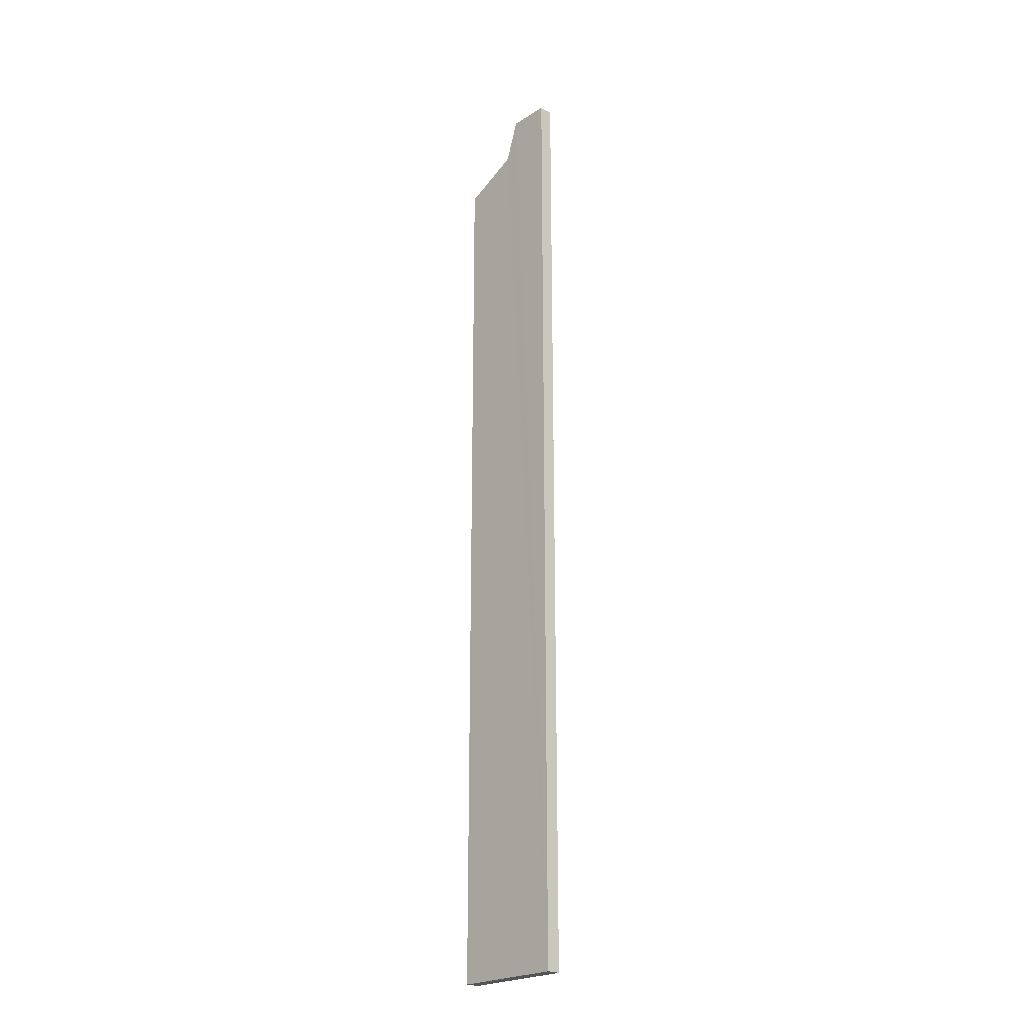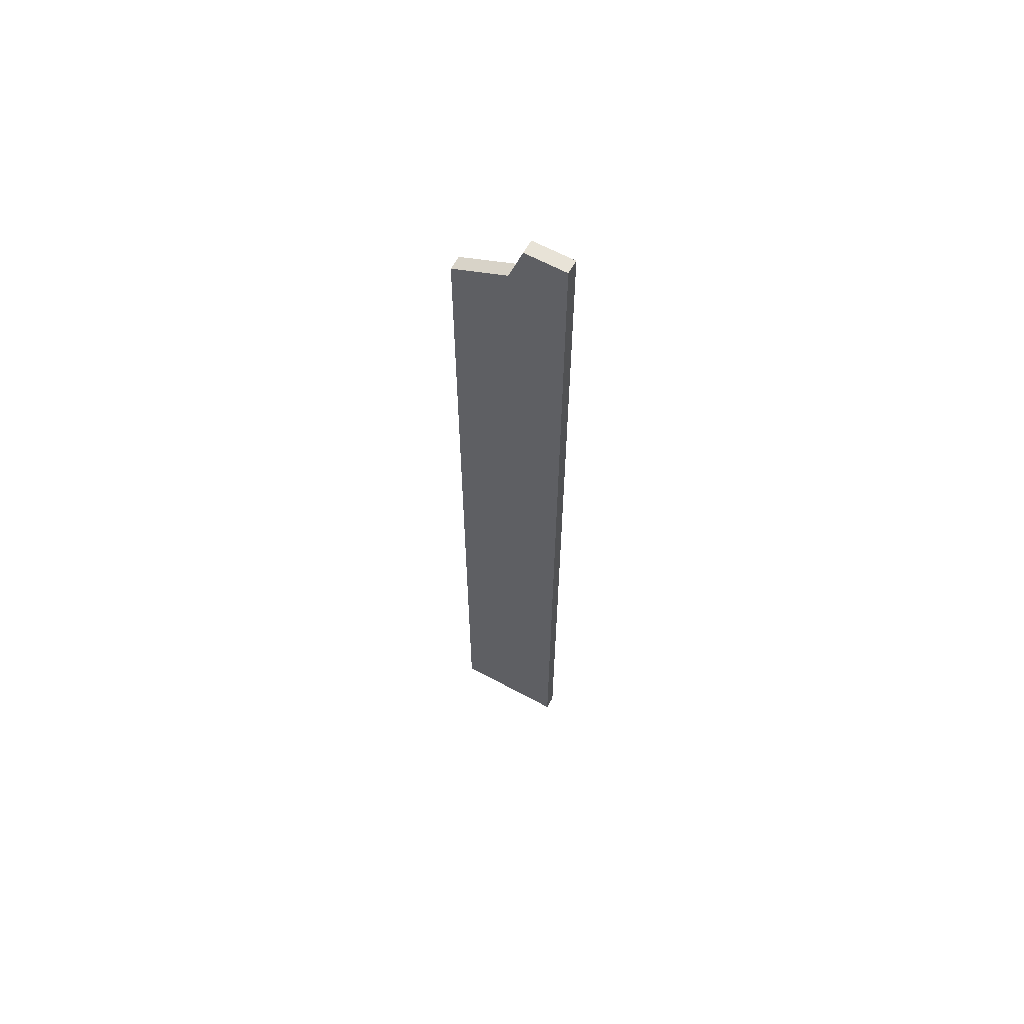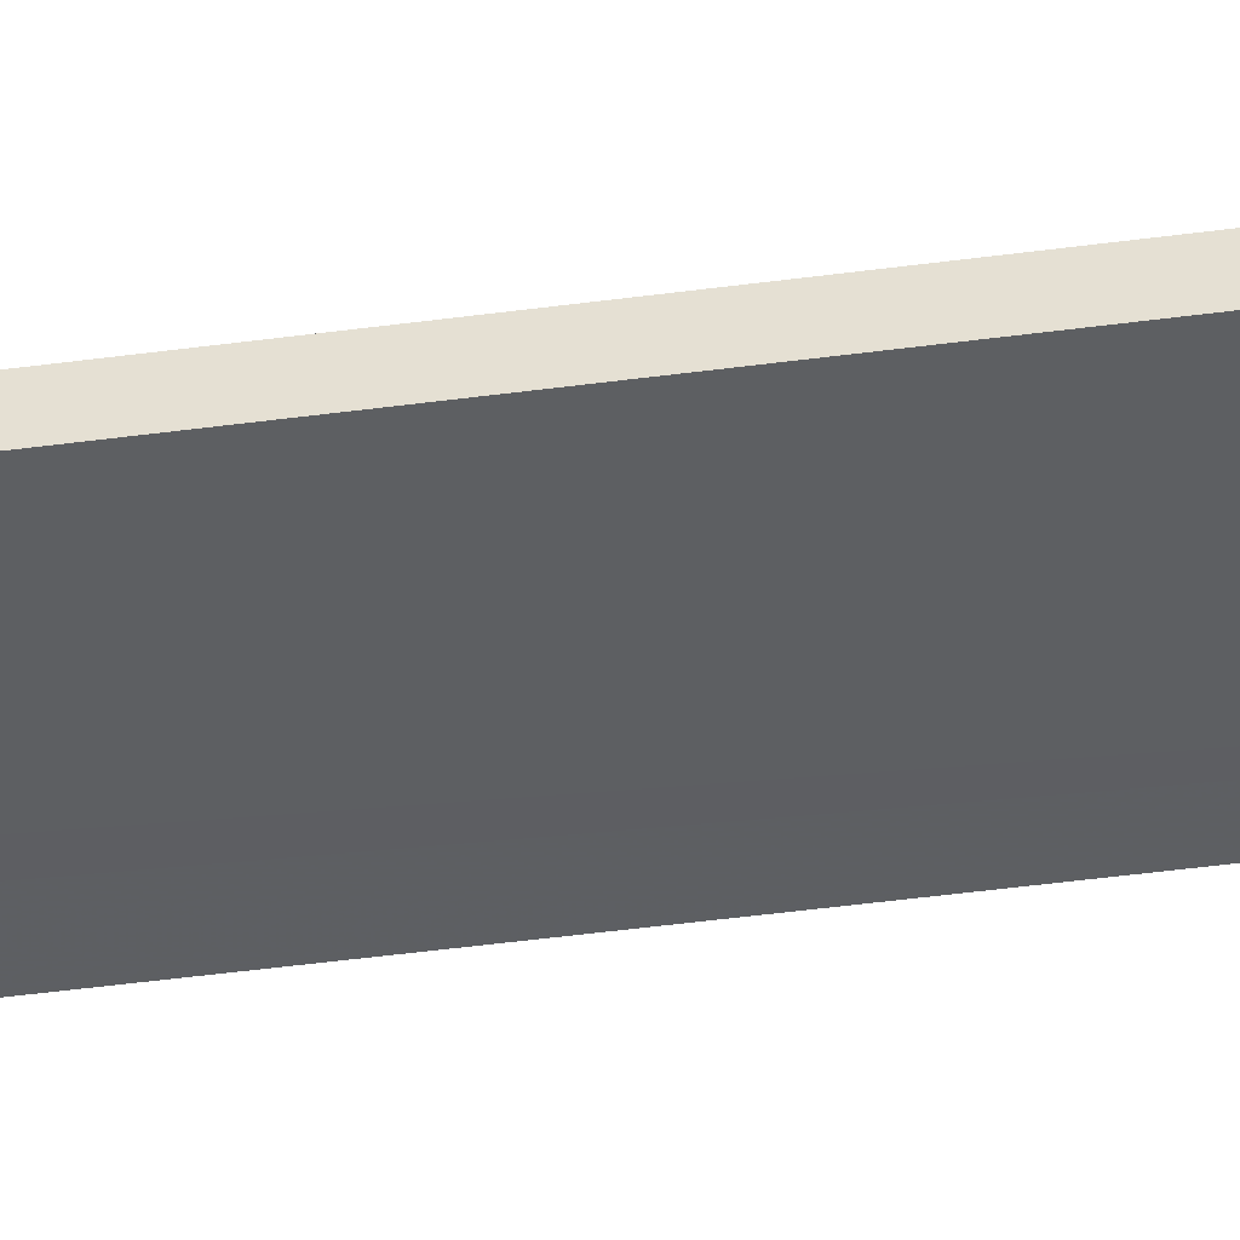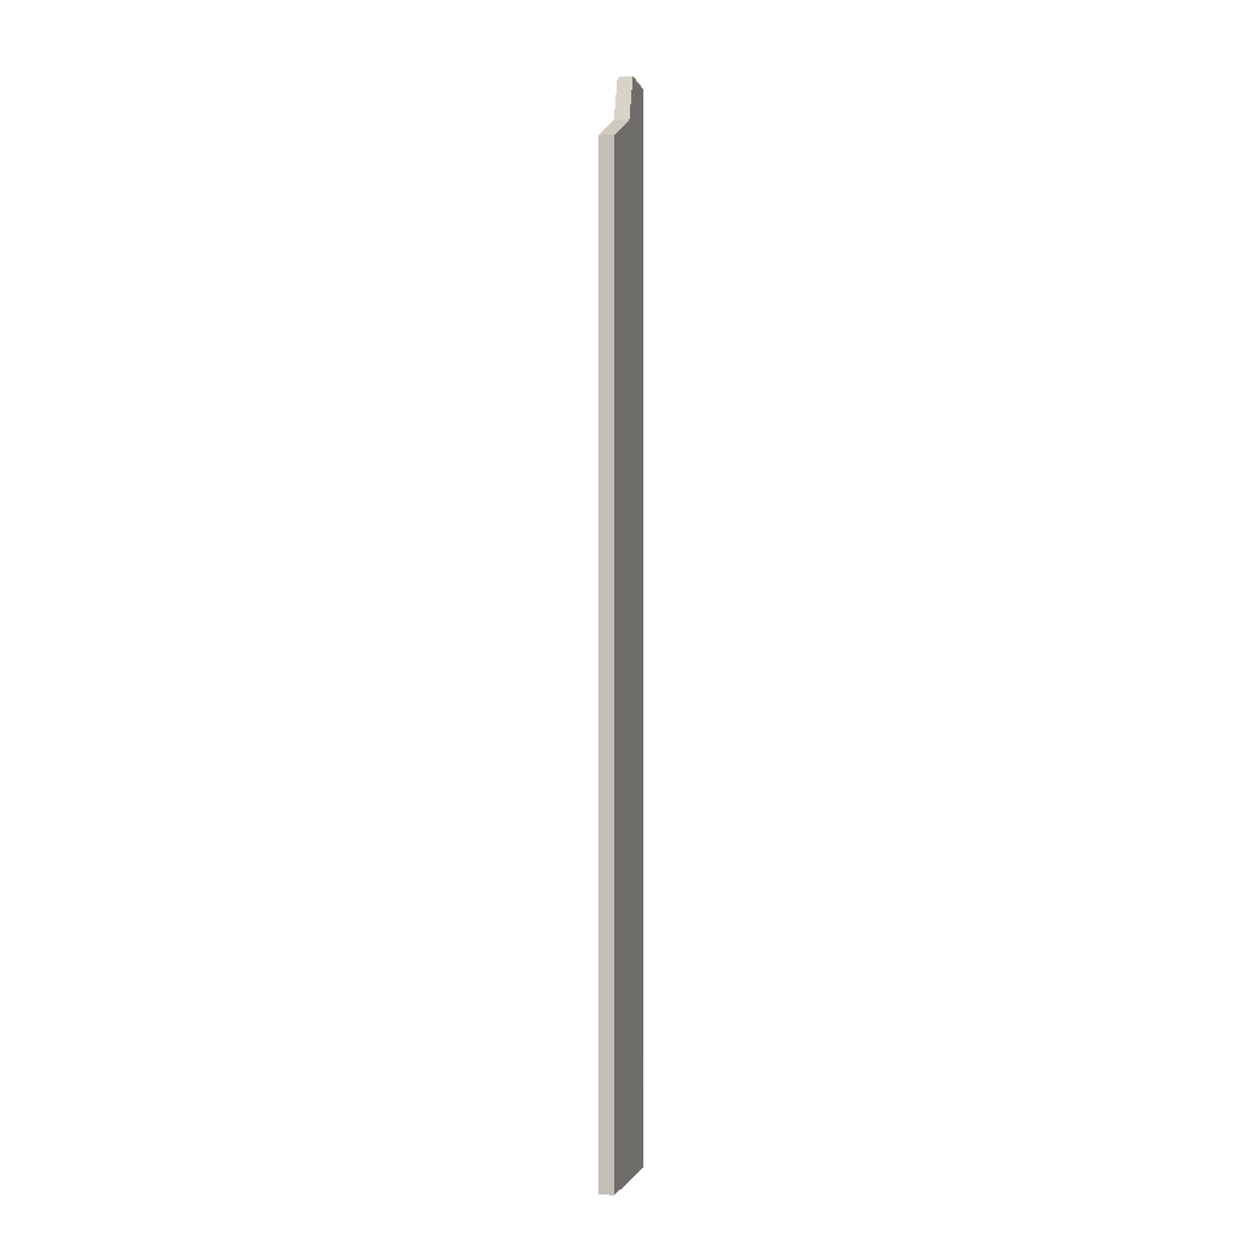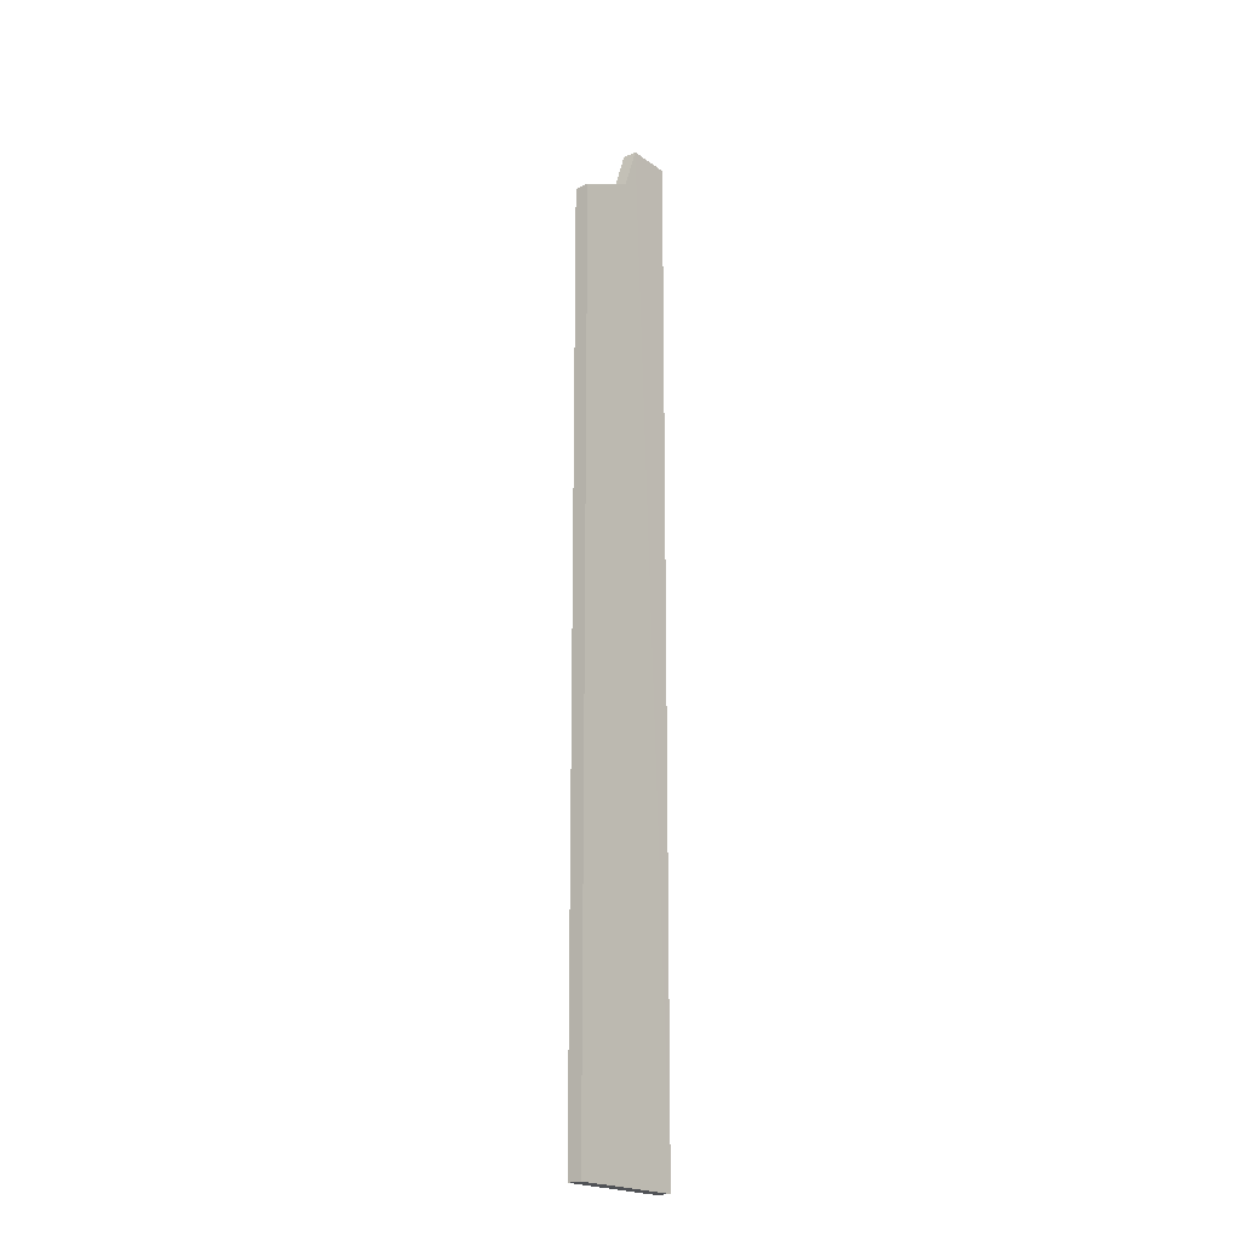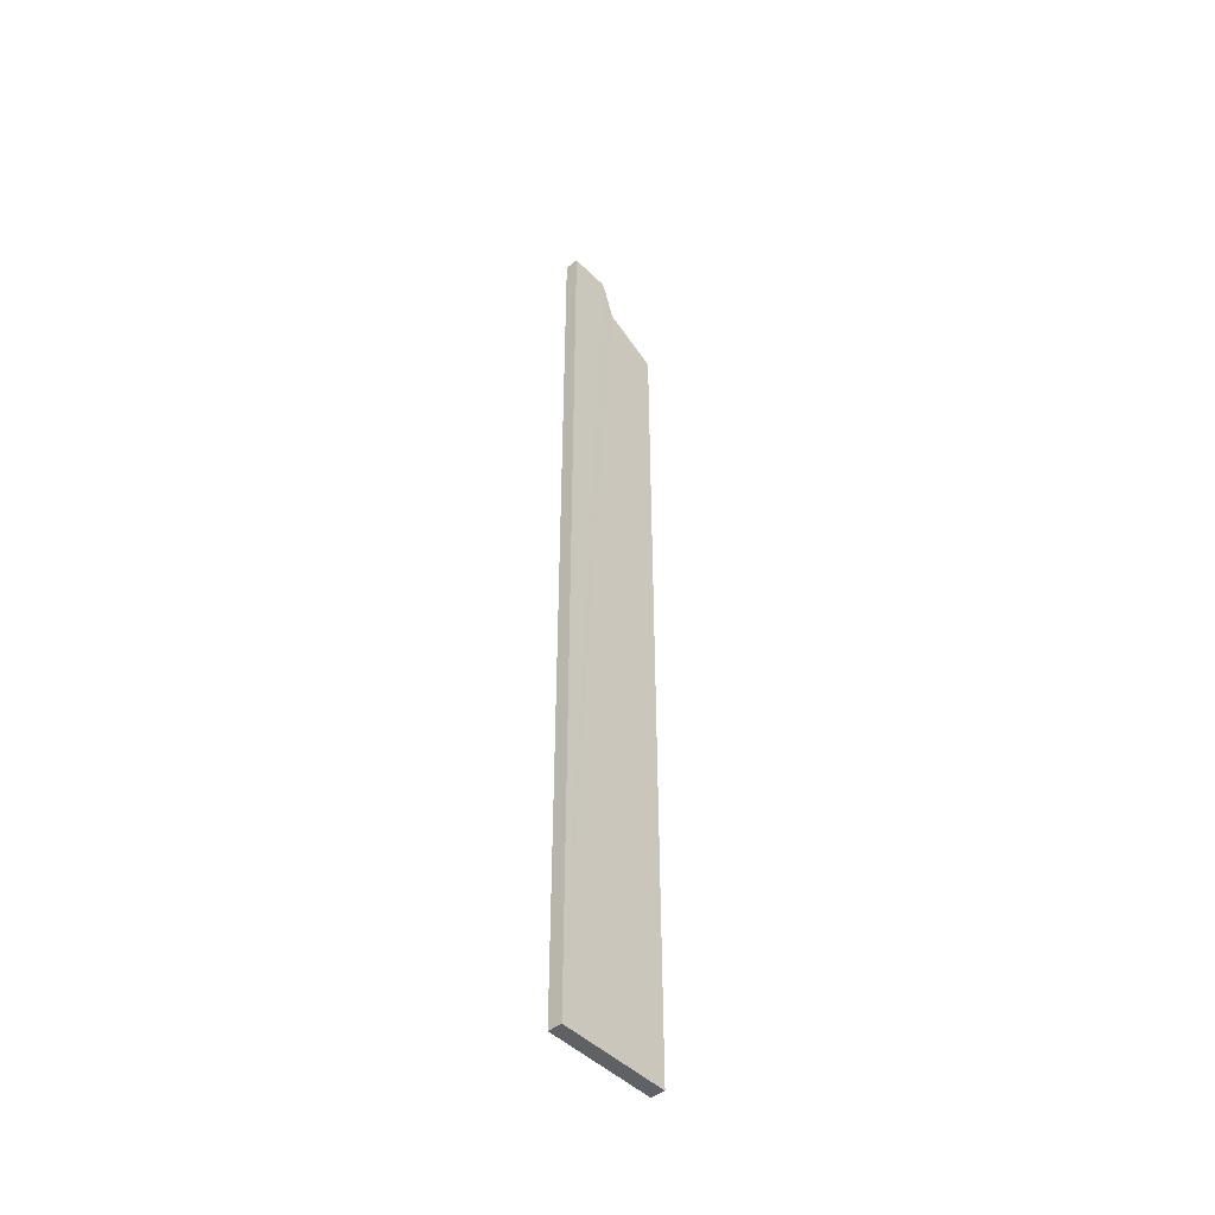
<metadata>
{"format":"obj","ext":"obj","renderer":"f3d","projection":"perspective","resolution":1024,"background":"white","views":[{"elev":-23.3,"azim":46.5,"up":"+Y"},{"elev":62.6,"azim":28.8,"up":"+Y"},{"elev":-39.7,"azim":-80.1,"up":"+Z"},{"elev":-2.0,"azim":-76.6,"up":"+Y"},{"elev":-21.2,"azim":-50.6,"up":"+Y"},{"elev":-47.1,"azim":132.0,"up":"+Y"}]}
</metadata>
<code>
o 11842
v 2225 1868 13.76
v 2225 1868 13.77
v 2225 1868 13.76
v 2225 1868 13.77
v 2225 1868 13.77
v 2225 1868 13.77
v 2225 1868 13.77
v 2225 1868 13.76
v 2225 1868 13.76
v 2225 1868 13.76
v 2225 1868 13.76
v 2225 1868 13.77
v 2225 1868 13.76
v 2225 1868 13.76
v 2225 1868 13.76
v 2225 1868 13.76
v 2225 1868 13.76
v 2225 1868 13.76
v 2225 1868 13.77
v 2225 1868 13.76
v 2225 1868 13.76
v 2225 1868 13.76
v 2225 1868 13.76
v 2225 1868 13.77
v 2225 1868 13.77
v 2225 1868 13.77
v 2225 1868 13.77
v 2225 1868 13.77
v 2225 1868 13.77
f 1 2 3
f 1 4 5
f 6 2 5
f 7 8 5
f 7 9 3
f 10 9 11
f 10 12 13
f 12 8 14
f 15 14 16
f 17 18 14
f 19 18 20
f 21 19 22
f 21 23 15
f 21 2 24
f 25 9 24
f 7 26 24
f 23 26 27
f 6 23 28
f 25 29 28
f 28 29 6

</code>
